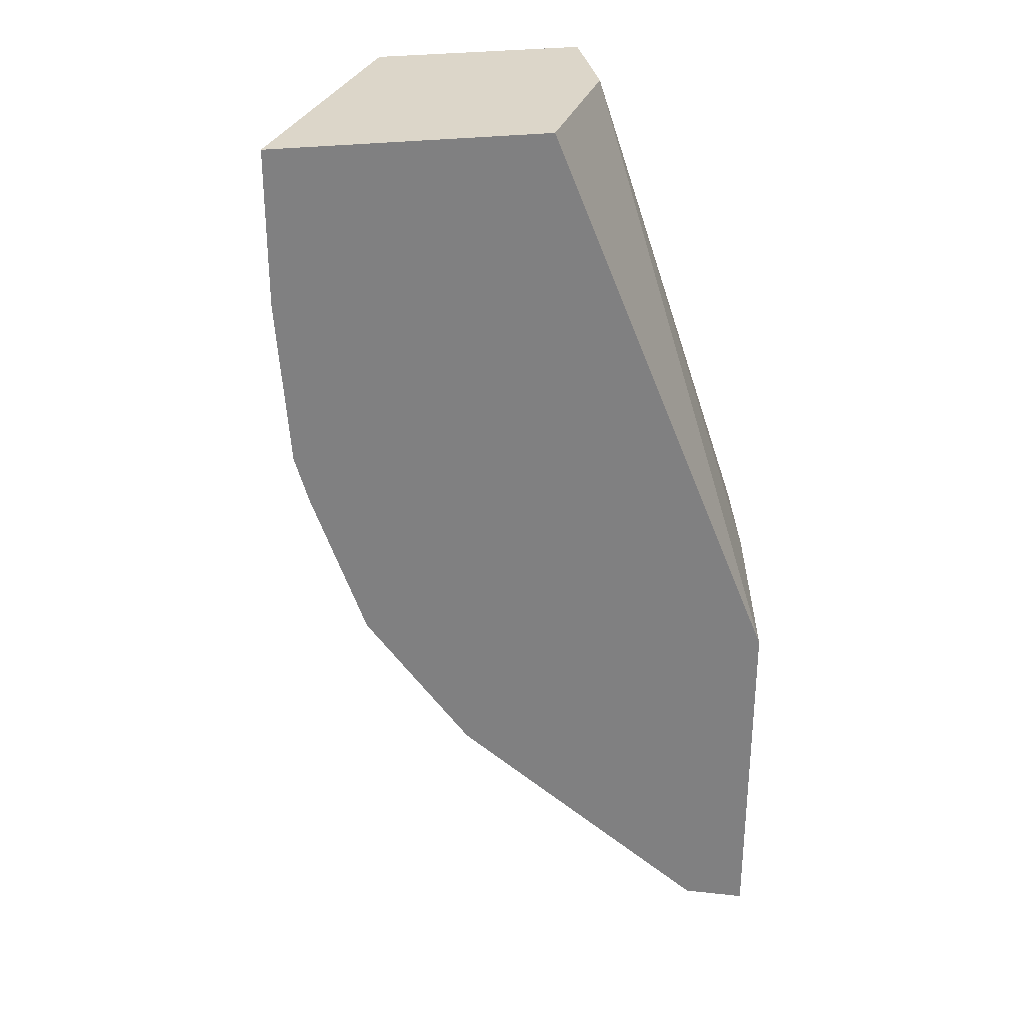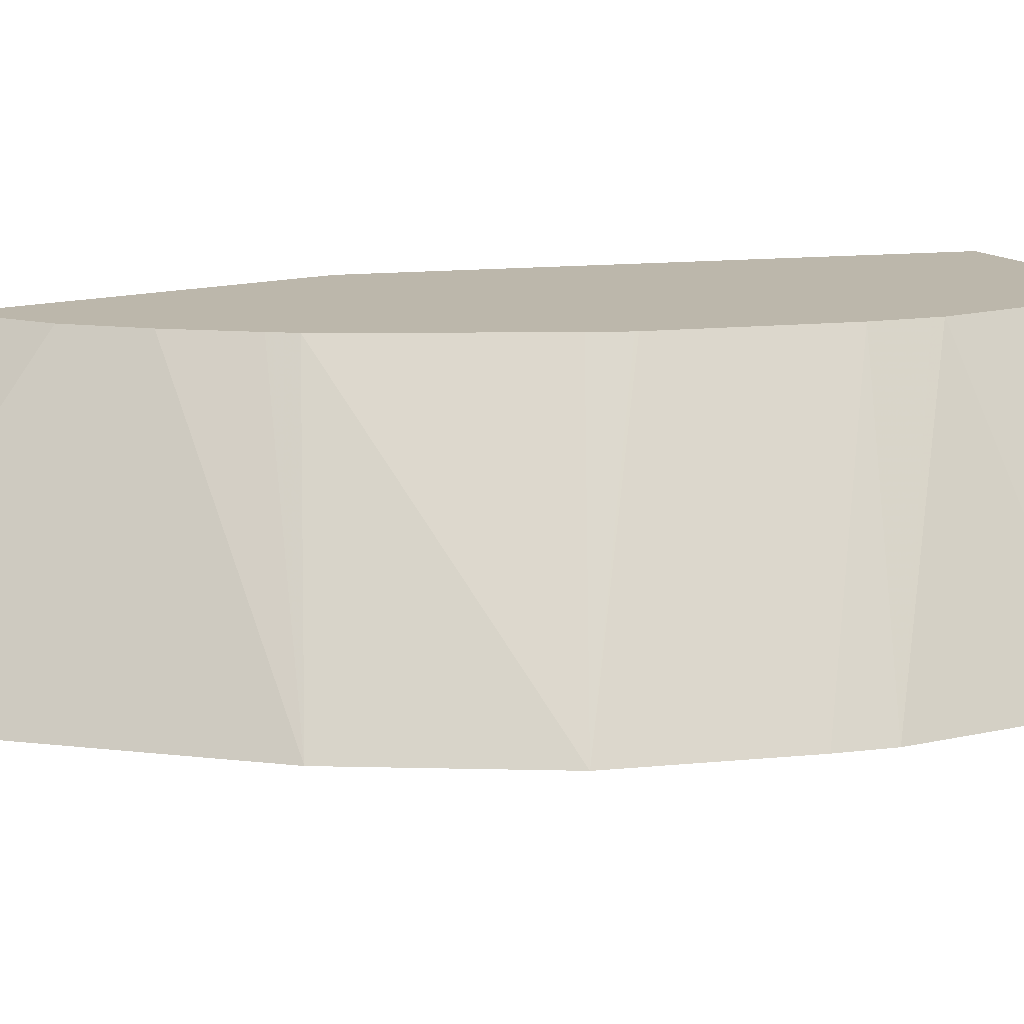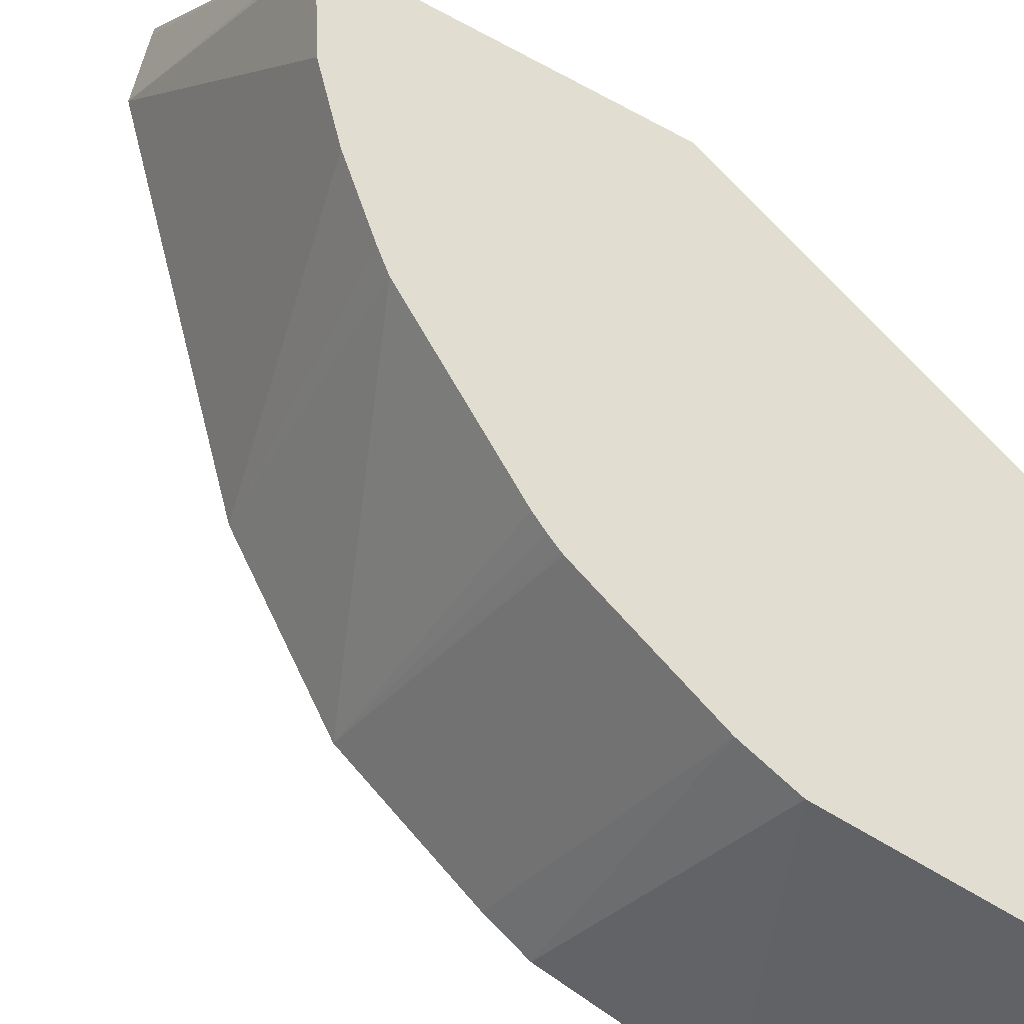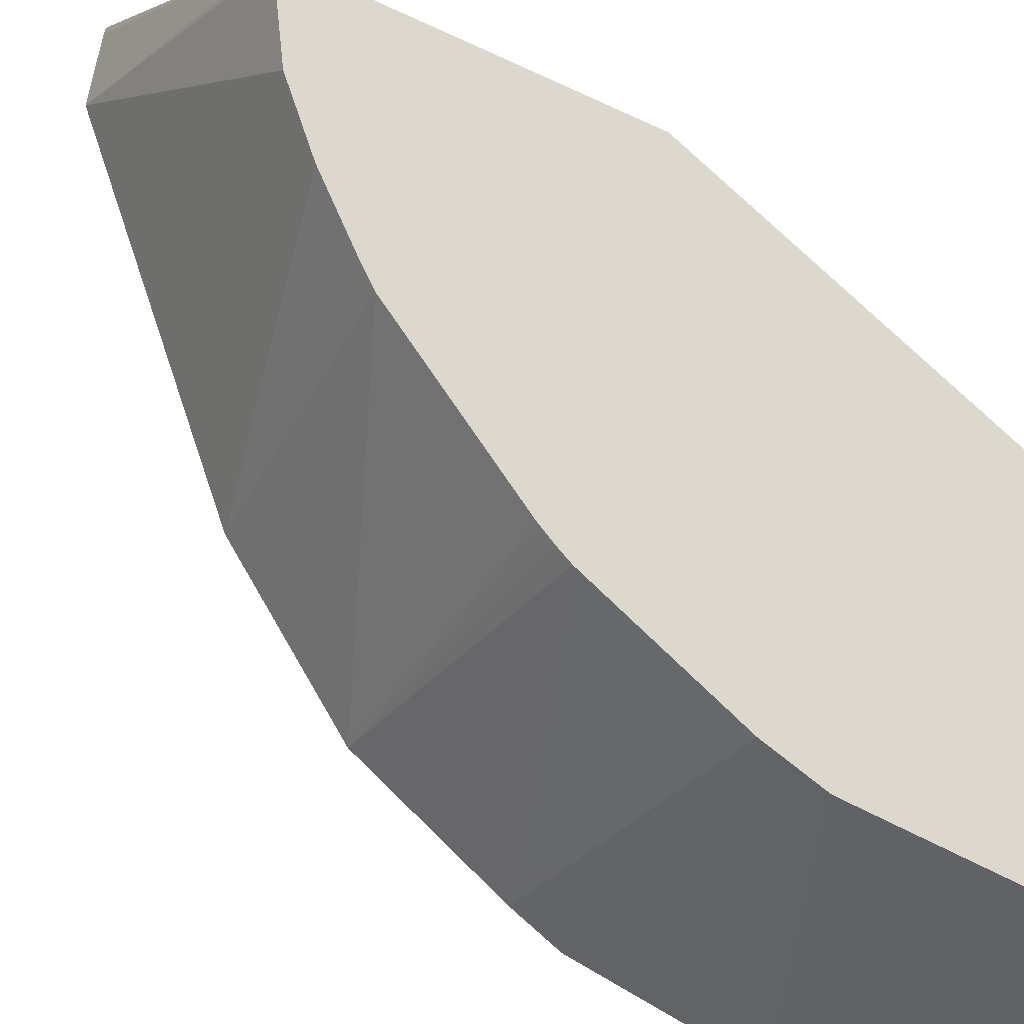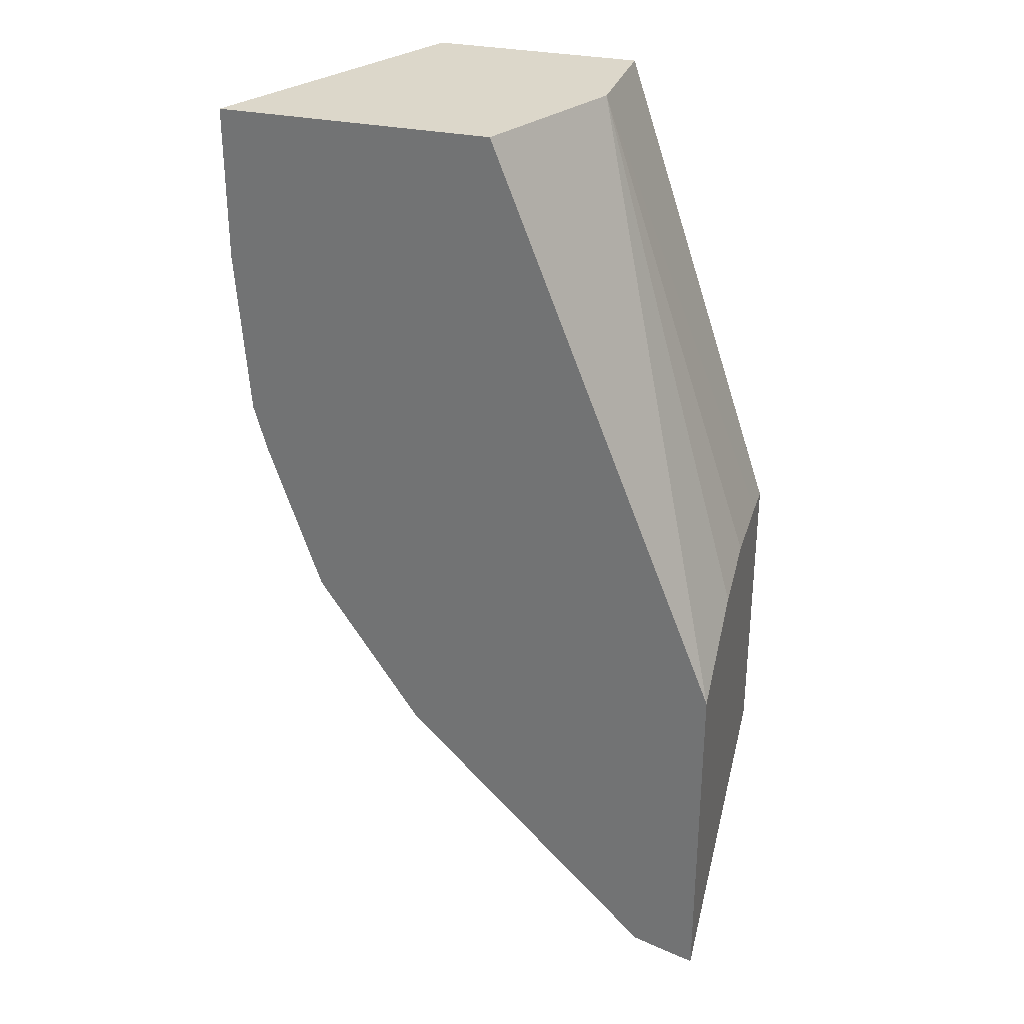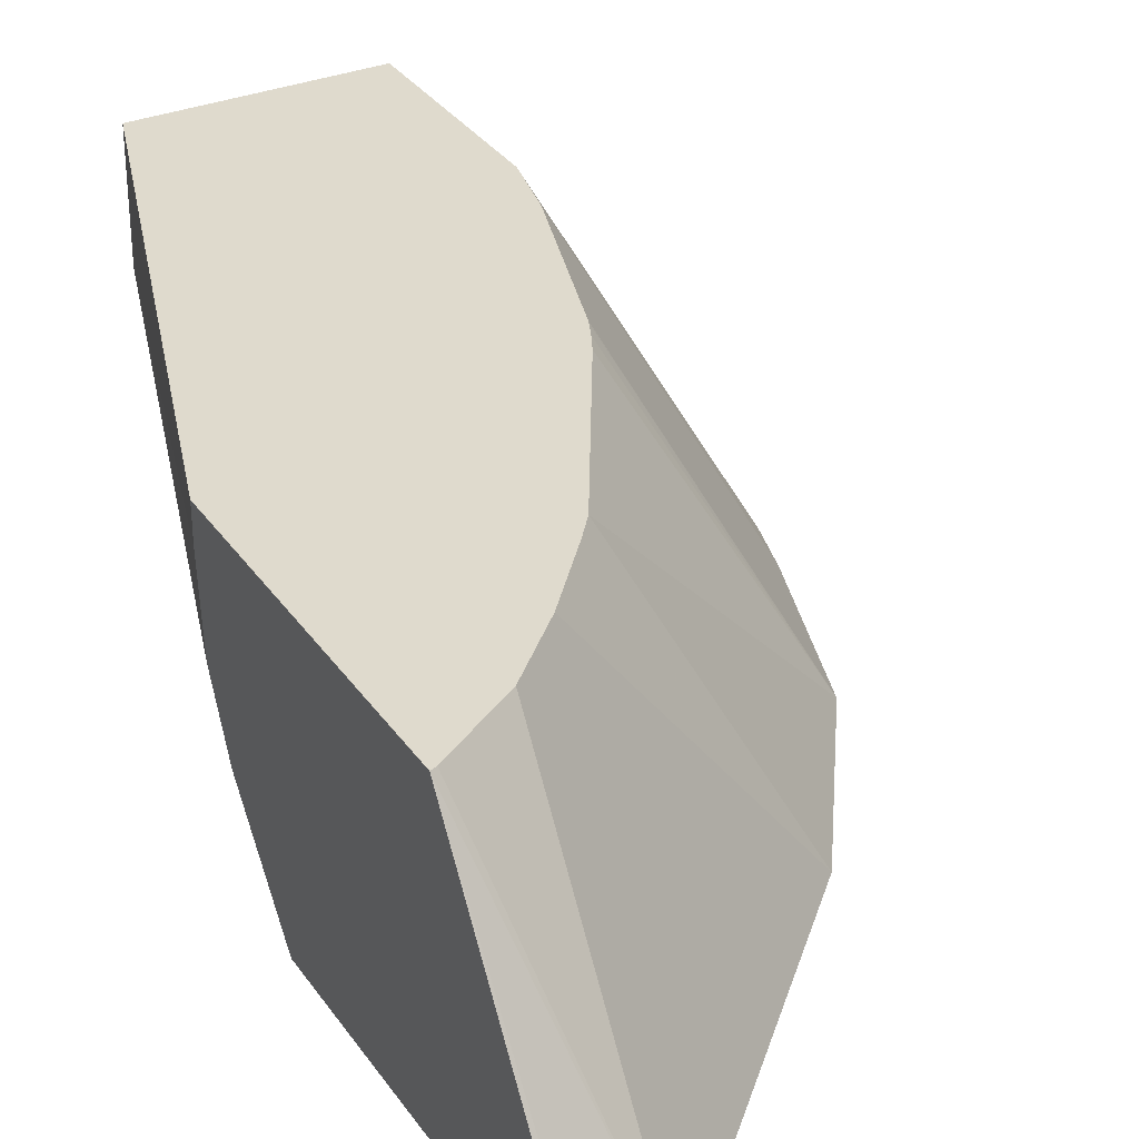
<metadata>
{"format":"obj","ext":"obj","renderer":"f3d","projection":"perspective","resolution":1024,"background":"white","views":[{"elev":30.2,"azim":-9.7,"up":"+Z"},{"elev":14.3,"azim":-120.7,"up":"+Y"},{"elev":68.6,"azim":-59.3,"up":"+Y"},{"elev":72.2,"azim":-63.7,"up":"+Y"},{"elev":30.7,"azim":17.0,"up":"+Z"},{"elev":32.7,"azim":151.0,"up":"+Y"}]}
</metadata>
<code>
v -0.2456 -0.07934 -0.1385
v -0.2456 -0.08998 -0.1386
v -0.2456 -0.07934 -0.2345
v -0.2968 -0.07934 0.01547
v -0.2968 -0.1154 0.01547
v -0.2456 -0.1137 -0.141
v -0.2456 -0.1618 -0.2884
v -0.2474 -0.1618 -0.2881
v -0.2663 -0.1618 -0.2828
v -0.2474 -0.07934 -0.2338
v -0.3628 -0.07934 0.01547
v -0.32 -0.1618 0.01547
v -0.2456 -0.1618 -0.1734
v -0.2456 -0.1328 -0.1502
v -0.2828 -0.1618 -0.2663
v -0.2694 -0.07934 -0.2199
v -0.4061 -0.1618 0.01547
v -0.3628 -0.07934 -0.04638
v -0.2993 -0.1618 -0.2498
v -0.2859 -0.07934 -0.2034
v -0.4061 -0.1618 -0.03299
v -0.3621 -0.07934 -0.0495
v -0.4025 -0.1618 -0.08609
v -0.3323 -0.1618 -0.2169
v -0.3488 -0.1618 -0.2003
v -0.3017 -0.07934 -0.1845
v -0.3587 -0.07934 -0.06491
v -0.3983 -0.1618 -0.1014
v -0.3818 -0.1618 -0.1509
v -0.3066 -0.07934 -0.1783
v -0.3425 -0.07934 -0.1143
v -0.3421 -0.07934 -0.1152
v -0.3401 -0.07934 -0.1197
v -0.3374 -0.07934 -0.125
f 7 9 8
f 9 16 10
f 9 20 16
f 9 15 20
f 11 18 21
f 7 15 9
f 7 28 29
f 7 24 19
f 7 25 24
f 7 29 25
f 7 23 28
f 7 21 23
f 11 21 17
f 7 19 15
f 15 19 20
f 29 32 33
f 18 23 21
f 19 24 20
f 20 24 25
f 20 25 26
f 22 27 23
f 23 27 28
f 25 29 30
f 25 30 26
f 27 31 28
f 28 31 29
f 29 31 32
f 29 33 34
f 29 34 30
f 7 17 21
f 18 22 23
f 7 12 17
f 2 5 6
f 5 14 6
f 7 13 12
f 1 2 6
f 1 6 14
f 1 14 13
f 1 13 7
f 1 7 3
f 1 3 10
f 1 10 16
f 1 16 20
f 1 26 30
f 1 30 34
f 1 34 33
f 1 33 32
f 1 32 31
f 1 31 27
f 1 20 26
f 1 22 18
f 1 27 22
f 5 12 13
f 4 12 5
f 4 17 12
f 4 11 17
f 3 8 9
f 3 9 10
f 5 13 14
f 1 5 2
f 1 4 5
f 1 11 4
f 1 18 11
f 3 7 8

</code>
